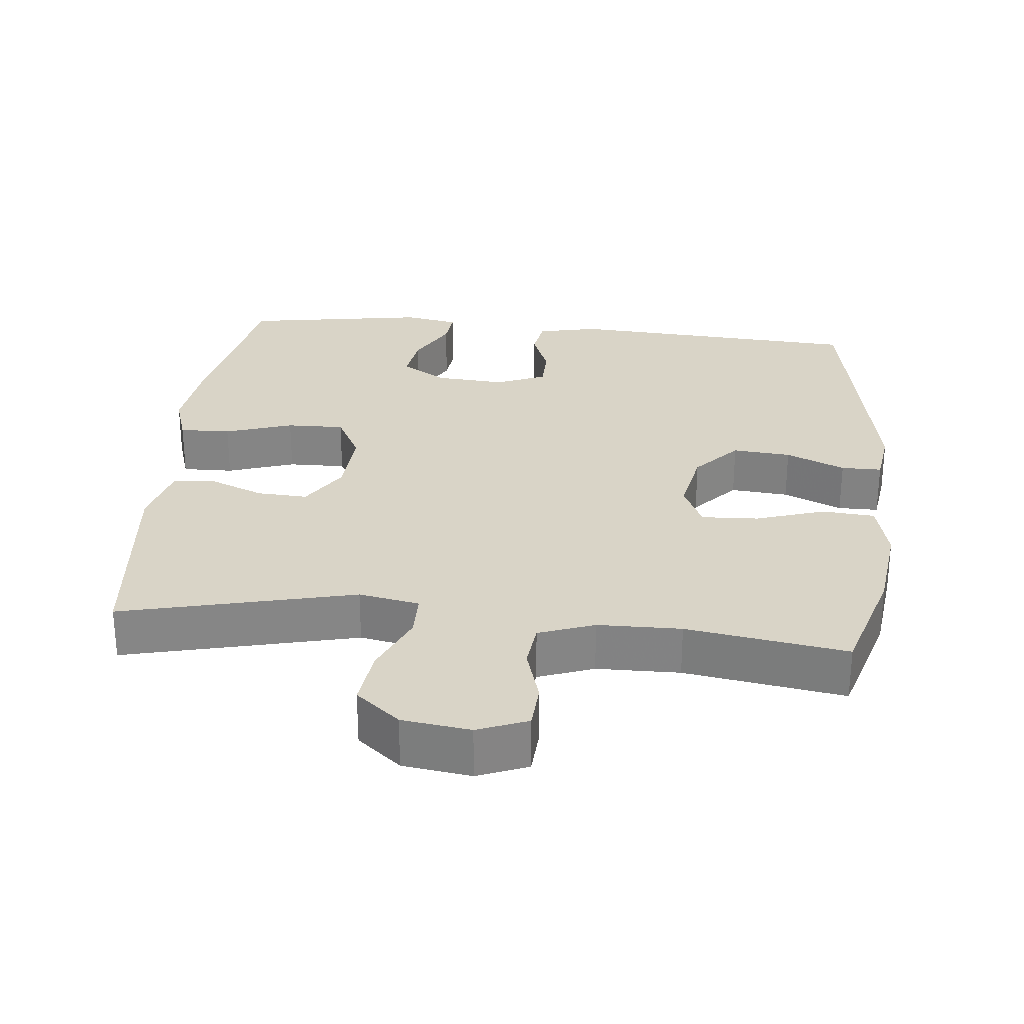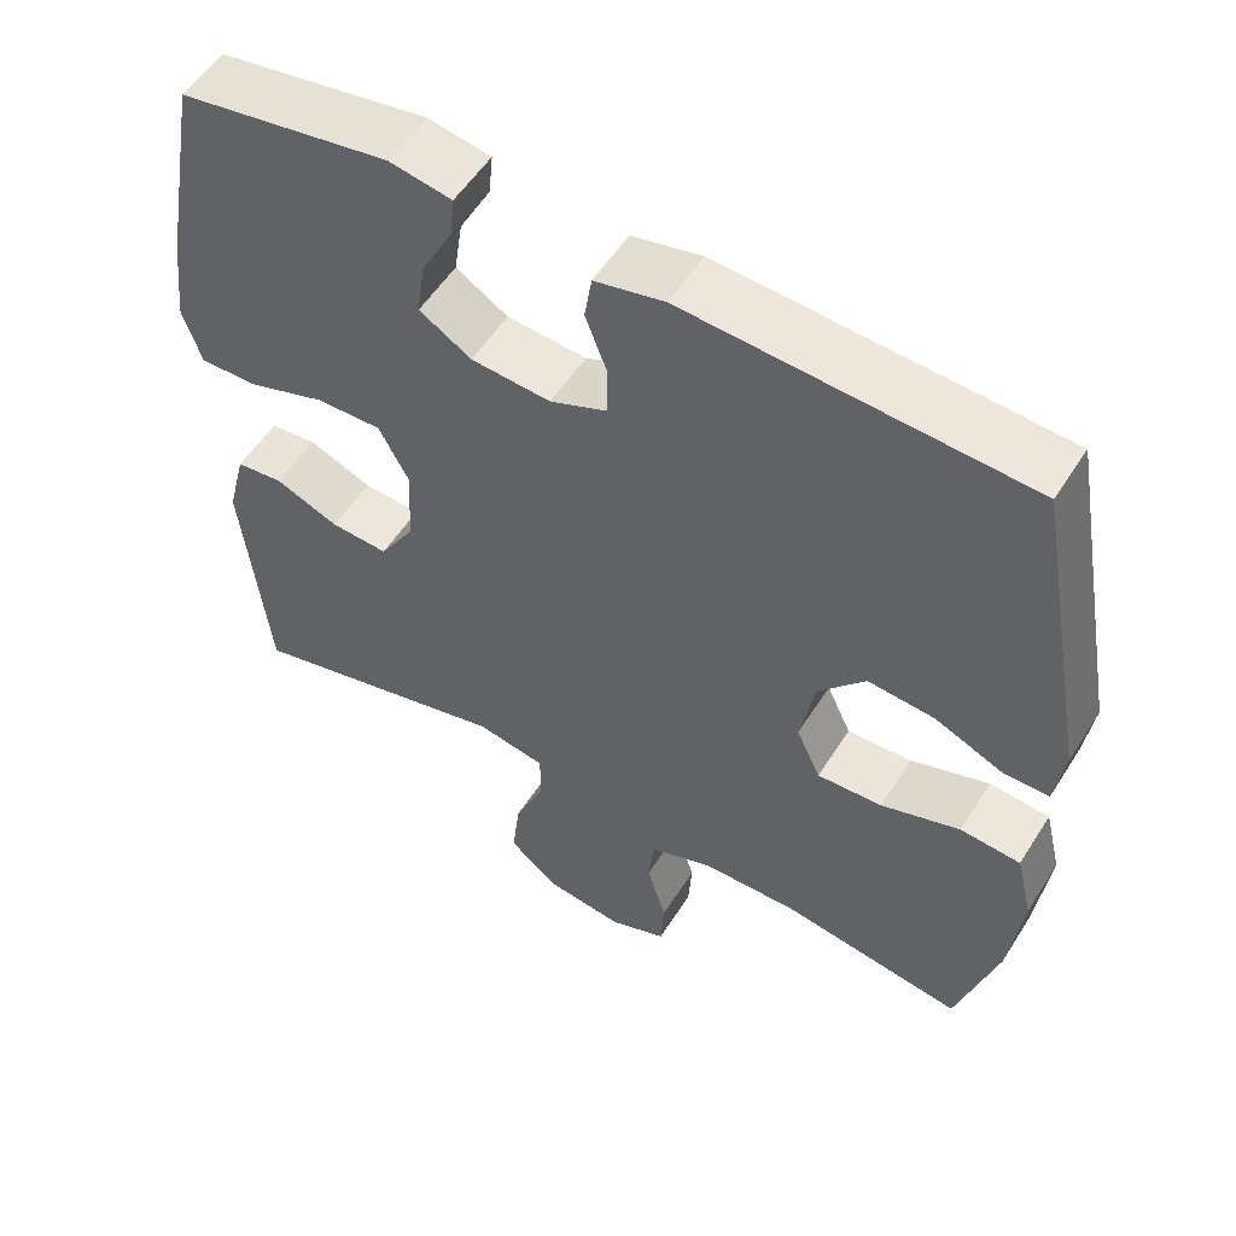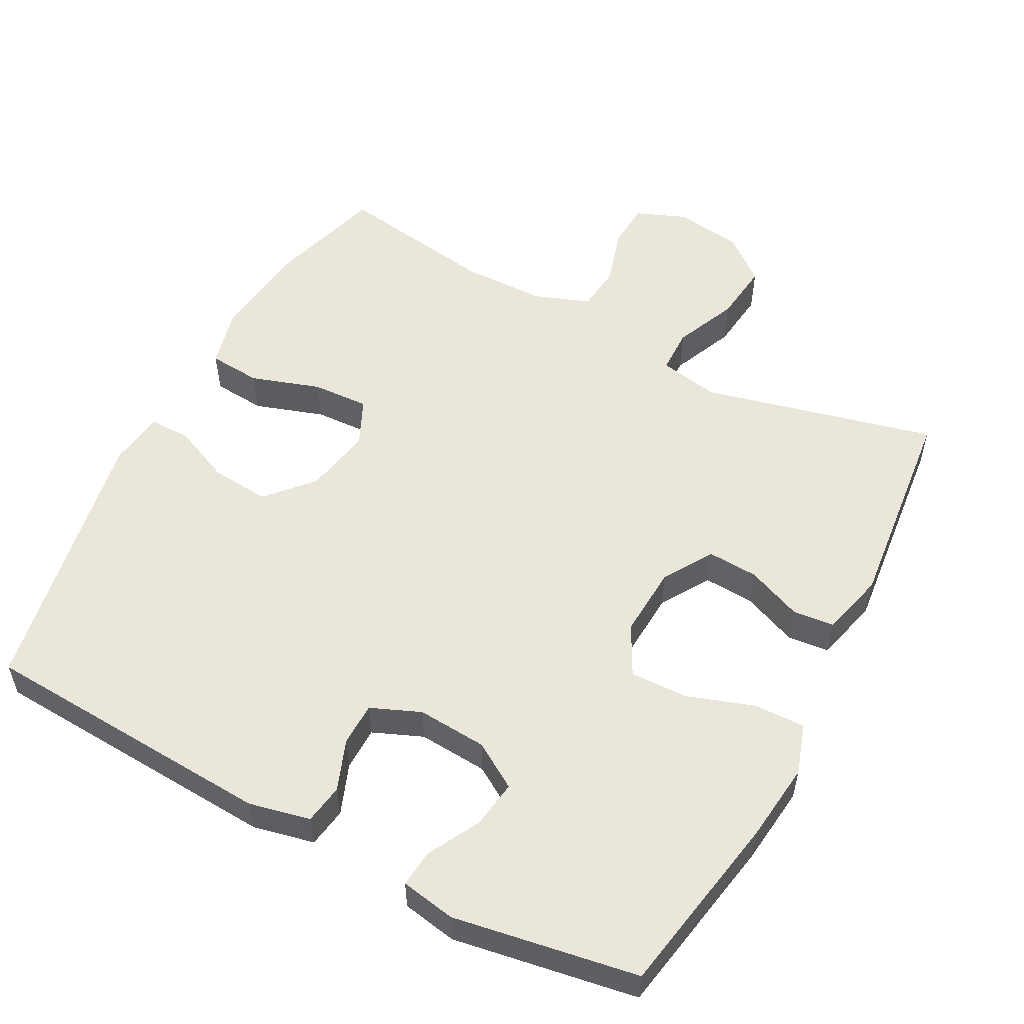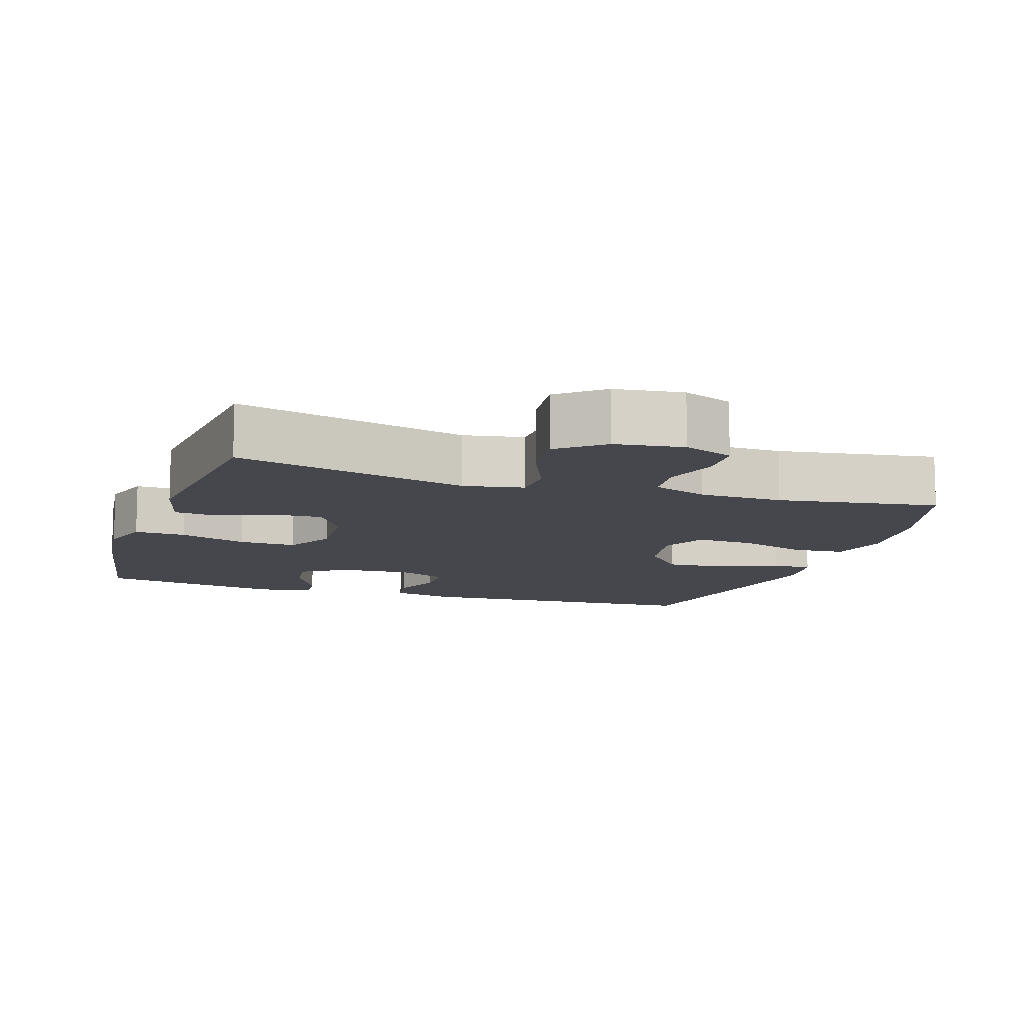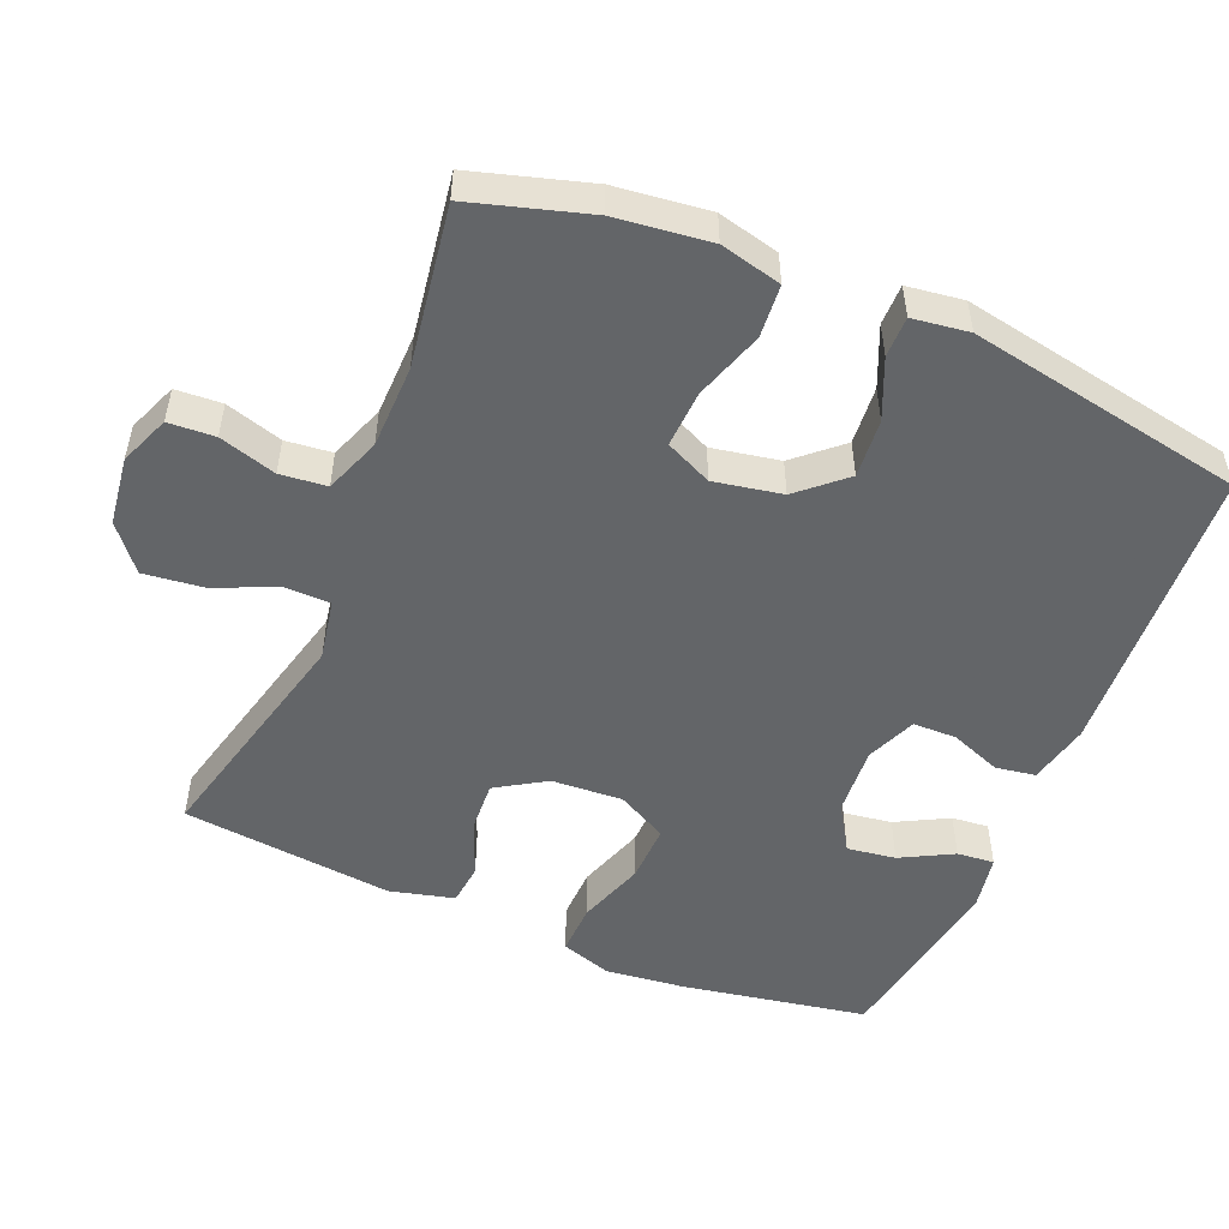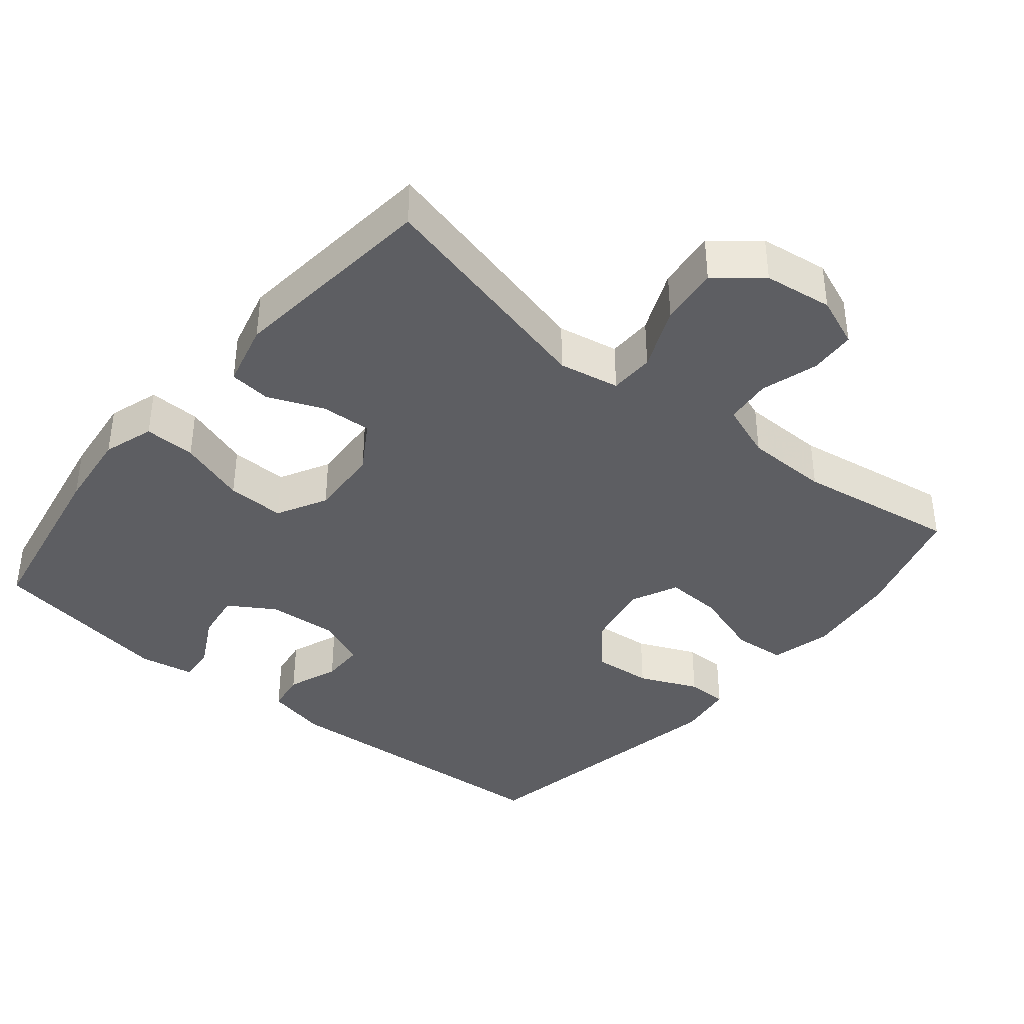
<metadata>
{"format":"obj","ext":"obj","renderer":"f3d","projection":"perspective","resolution":1024,"background":"white","views":[{"elev":28.4,"azim":-174.1,"up":"+Y"},{"elev":54.5,"azim":-148.2,"up":"+Z"},{"elev":54.7,"azim":27.9,"up":"+Y"},{"elev":-11.0,"azim":161.7,"up":"+Y"},{"elev":-51.4,"azim":-112.8,"up":"+Y"},{"elev":-38.9,"azim":140.5,"up":"+Y"}]}
</metadata>
<code>
v 0.5 0.07 0.5
v 0.547 0.07 0.242
v 0.56 0.07 0.13
v 0.537 0.07 0.059
v 0.465 0.07 0.061
v 0.37 0.07 0.093
v 0.289 0.07 0.095
v 0.252 0.07 0.025
v 0.258 0.07 -0.075
v 0.301 0.07 -0.144
v 0.372 0.07 -0.14
v 0.45 0.07 -0.108
v 0.508 0.07 -0.114
v 0.531 0.07 -0.204
v 0.5 0.07 -0.5
v 0.173 0.07 -0.42
v 0.088 0.07 -0.436
v 0.087 0.07 -0.499
v 0.125 0.07 -0.587
v 0.135 0.07 -0.67
v 0.073 0.07 -0.721
v -0.023 0.07 -0.734
v -0.093 0.07 -0.706
v -0.097 0.07 -0.641
v -0.073 0.07 -0.561
v -0.08 0.07 -0.496
v -0.158 0.07 -0.467
v -0.275 0.07 -0.465
v -0.5 0.07 -0.5
v -0.549 0.07 -0.335
v -0.565 0.07 -0.203
v -0.544 0.07 -0.117
v -0.47 0.07 -0.111
v -0.373 0.07 -0.143
v -0.293 0.07 -0.147
v -0.263 0.07 -0.082
v -0.281 0.07 0.013
v -0.338 0.07 0.077
v -0.42 0.07 0.07
v -0.503 0.07 0.034
v -0.56 0.07 0.034
v -0.571 0.07 0.113
v -0.5 0.07 0.5
v -0.083 0.07 0.525
v 0.003 0.07 0.506
v 0.012 0.07 0.45
v -0.015 0.07 0.379
v -0.014 0.07 0.318
v 0.056 0.07 0.289
v 0.154 0.07 0.296
v 0.218 0.07 0.336
v 0.208 0.07 0.404
v 0.169 0.07 0.477
v 0.164 0.07 0.529
v 0.241 0.07 0.543
v 0.5 0 0.5
v 0.547 0 0.242
v 0.56 0 0.13
v 0.537 0 0.059
v 0.465 0 0.061
v 0.37 0 0.093
v 0.289 0 0.095
v 0.252 0 0.025
v 0.258 0 -0.075
v 0.301 0 -0.144
v 0.372 0 -0.14
v 0.45 0 -0.108
v 0.508 0 -0.114
v 0.531 0 -0.204
v 0.5 0 -0.5
v 0.173 0 -0.42
v 0.088 0 -0.436
v 0.087 0 -0.499
v 0.125 0 -0.587
v 0.135 0 -0.67
v 0.073 0 -0.721
v -0.023 0 -0.734
v -0.093 0 -0.706
v -0.097 0 -0.641
v -0.073 0 -0.561
v -0.08 0 -0.496
v -0.158 0 -0.467
v -0.275 0 -0.465
v -0.5 0 -0.5
v -0.549 0 -0.335
v -0.565 0 -0.203
v -0.544 0 -0.117
v -0.47 0 -0.111
v -0.373 0 -0.143
v -0.293 0 -0.147
v -0.263 0 -0.082
v -0.281 0 0.013
v -0.338 0 0.077
v -0.42 0 0.07
v -0.503 0 0.034
v -0.56 0 0.034
v -0.571 0 0.113
v -0.5 0 0.5
v -0.083 0 0.525
v 0.003 0 0.506
v 0.012 0 0.45
v -0.015 0 0.379
v -0.014 0 0.318
v 0.056 0 0.289
v 0.154 0 0.296
v 0.218 0 0.336
v 0.208 0 0.404
v 0.169 0 0.477
v 0.164 0 0.529
v 0.241 0 0.543
f 52 53 54 55
f 51 52 55 1
f 50 51 1 2
f 49 50 2 3
f 44 45 46 47
f 44 47 48
f 43 44 48
f 42 43 48 49
f 39 40 41 42
f 38 39 42 49
f 31 32 33 34
f 31 34 35
f 28 29 30 31
f 27 28 31 35
f 26 27 35 36
f 22 23 24 25
f 22 25 26
f 21 22 26
f 18 19 20 21
f 17 18 21 26
f 13 14 15 16
f 11 12 13 16
f 10 11 16 17
f 9 10 17 26
f 3 4 5 6
f 3 6 7
f 49 3 7
f 37 38 49 7
f 36 37 7 8
f 8 9 26 36
f 110 109 108 107
f 56 110 107 106
f 57 56 106 105
f 58 57 105 104
f 102 101 100 99
f 103 102 99
f 103 99 98
f 104 103 98 97
f 97 96 95 94
f 104 97 94 93
f 89 88 87 86
f 90 89 86
f 86 85 84 83
f 90 86 83 82
f 91 90 82 81
f 80 79 78 77
f 81 80 77
f 81 77 76
f 76 75 74 73
f 81 76 73 72
f 71 70 69 68
f 71 68 67 66
f 72 71 66 65
f 81 72 65 64
f 61 60 59 58
f 62 61 58
f 62 58 104
f 62 104 93 92
f 63 62 92 91
f 91 81 64 63
f 1 56 57 2
f 2 57 58 3
f 3 58 59 4
f 4 59 60 5
f 5 60 61 6
f 6 61 62 7
f 7 62 63 8
f 8 63 64 9
f 9 64 65 10
f 10 65 66 11
f 11 66 67 12
f 12 67 68 13
f 13 68 69 14
f 14 69 70 15
f 15 70 71 16
f 16 71 72 17
f 17 72 73 18
f 18 73 74 19
f 19 74 75 20
f 20 75 76 21
f 21 76 77 22
f 22 77 78 23
f 23 78 79 24
f 24 79 80 25
f 25 80 81 26
f 26 81 82 27
f 27 82 83 28
f 28 83 84 29
f 29 84 85 30
f 30 85 86 31
f 31 86 87 32
f 32 87 88 33
f 33 88 89 34
f 34 89 90 35
f 35 90 91 36
f 36 91 92 37
f 37 92 93 38
f 38 93 94 39
f 39 94 95 40
f 40 95 96 41
f 41 96 97 42
f 42 97 98 43
f 43 98 99 44
f 44 99 100 45
f 45 100 101 46
f 46 101 102 47
f 47 102 103 48
f 48 103 104 49
f 49 104 105 50
f 50 105 106 51
f 51 106 107 52
f 52 107 108 53
f 53 108 109 54
f 54 109 110 55
f 55 110 56 1

</code>
